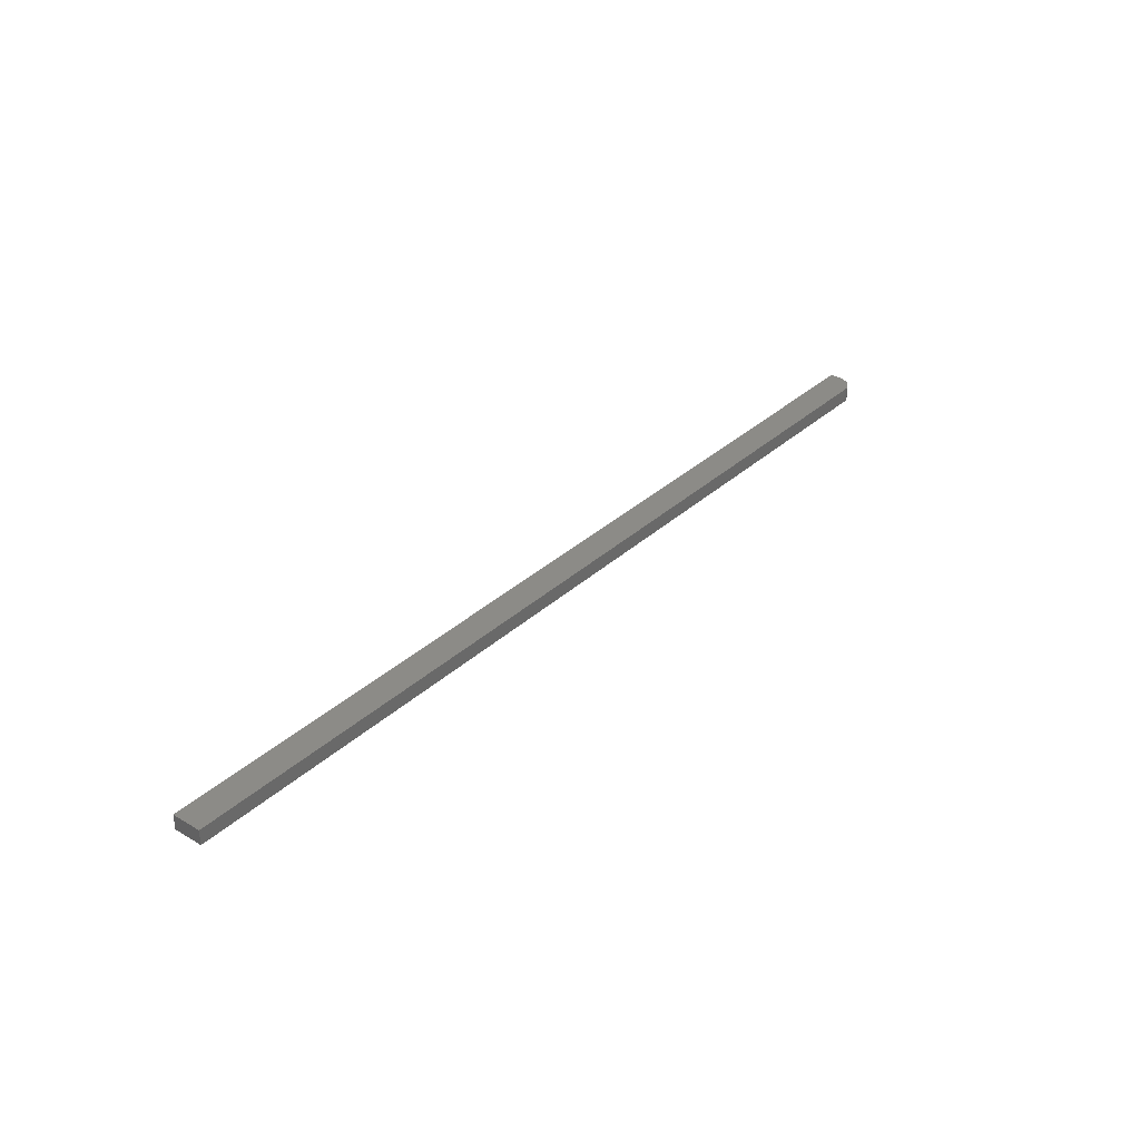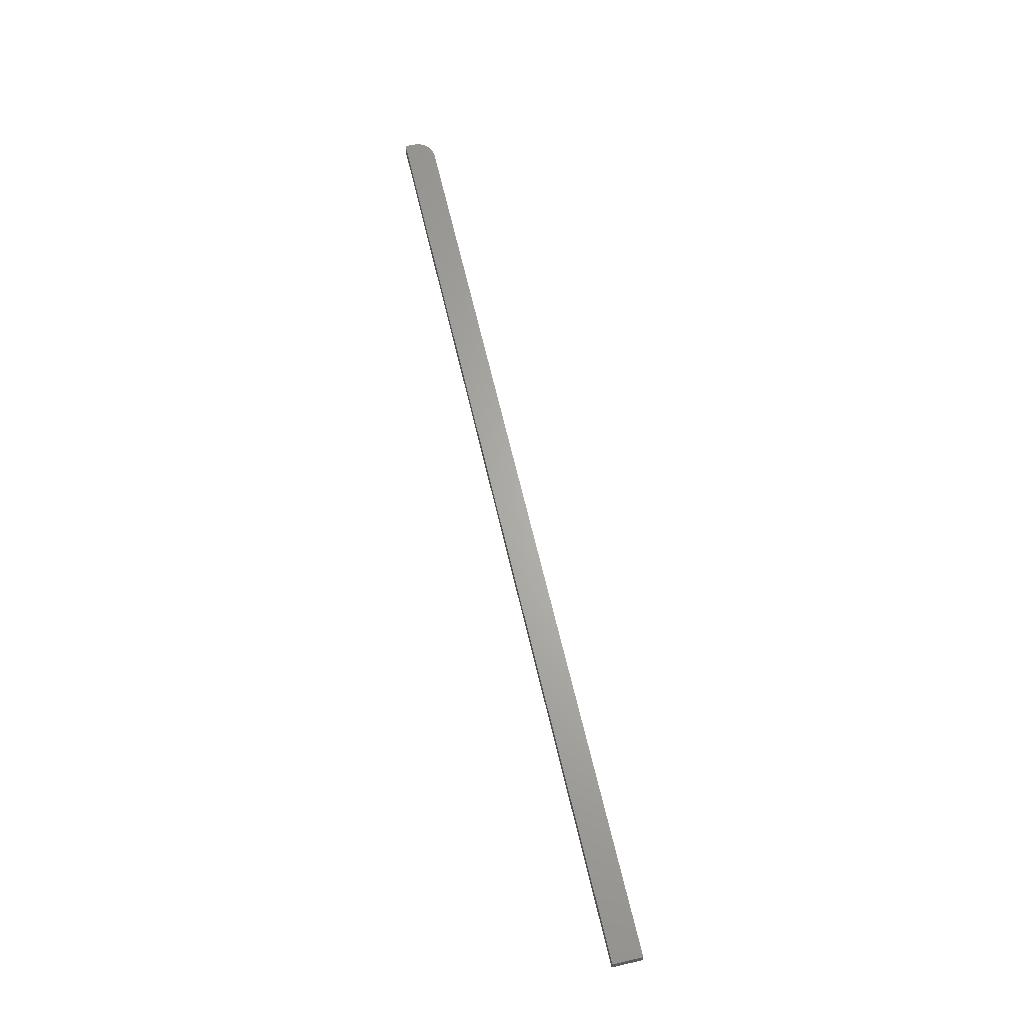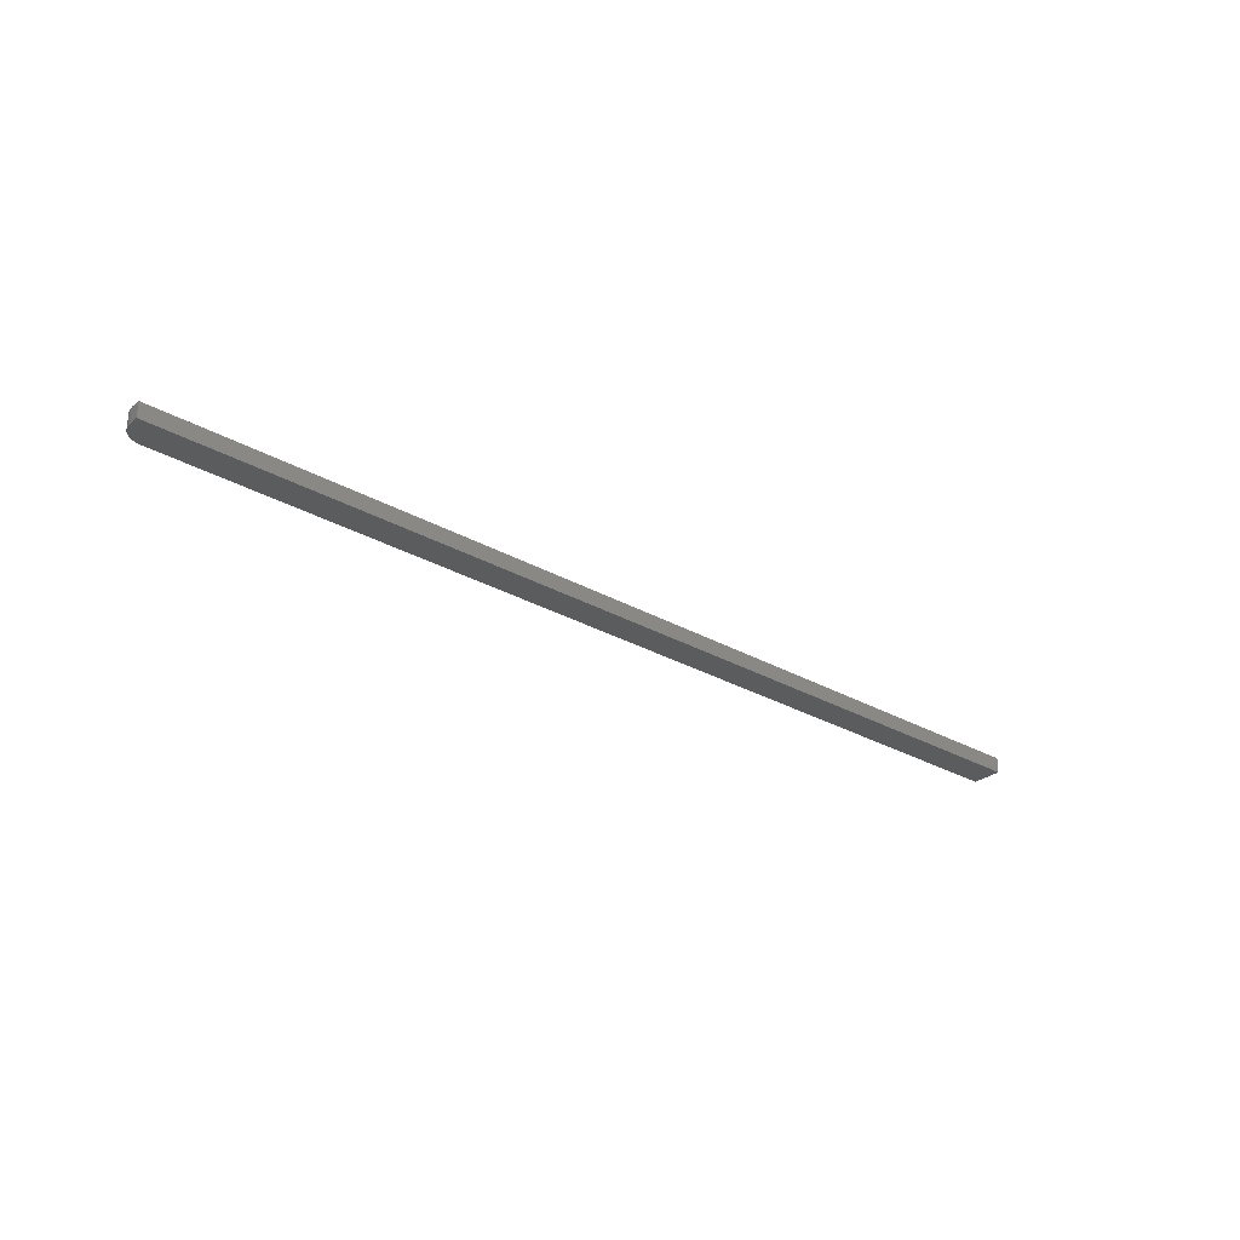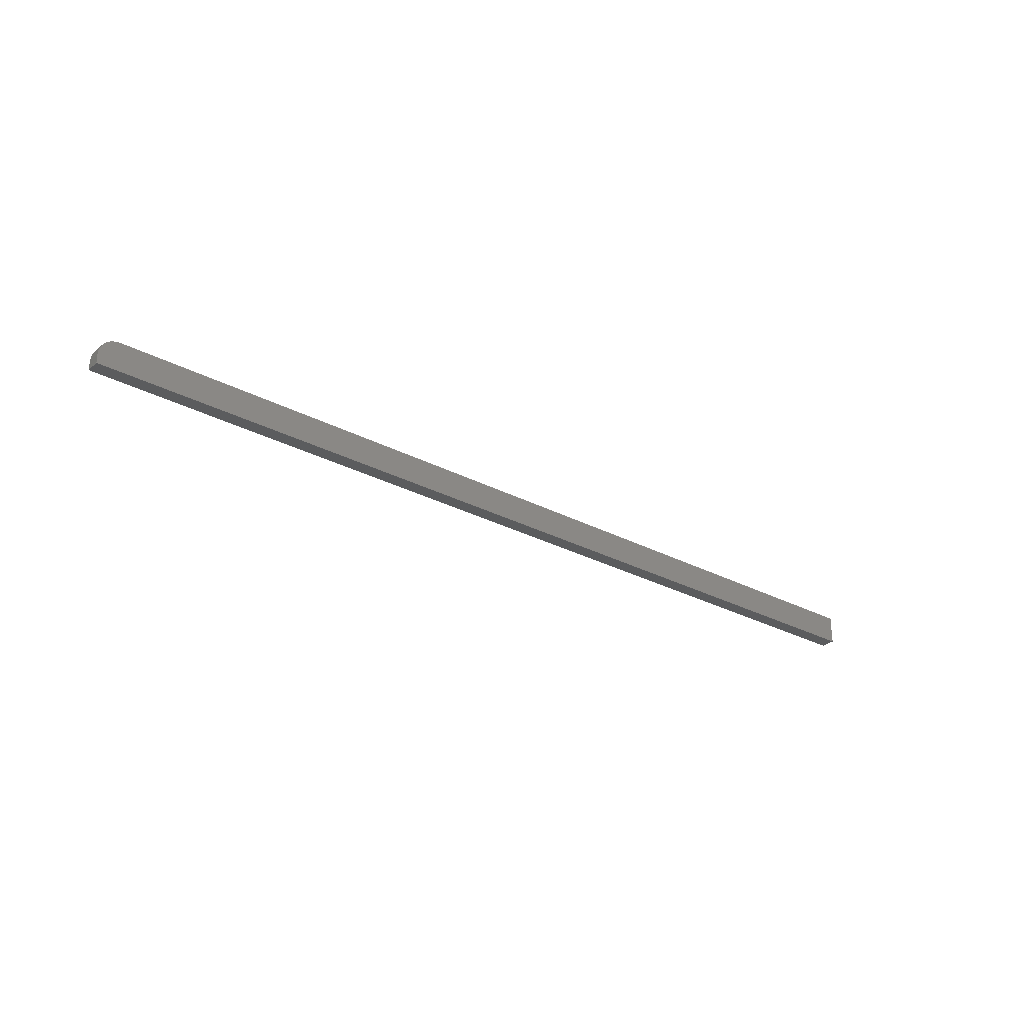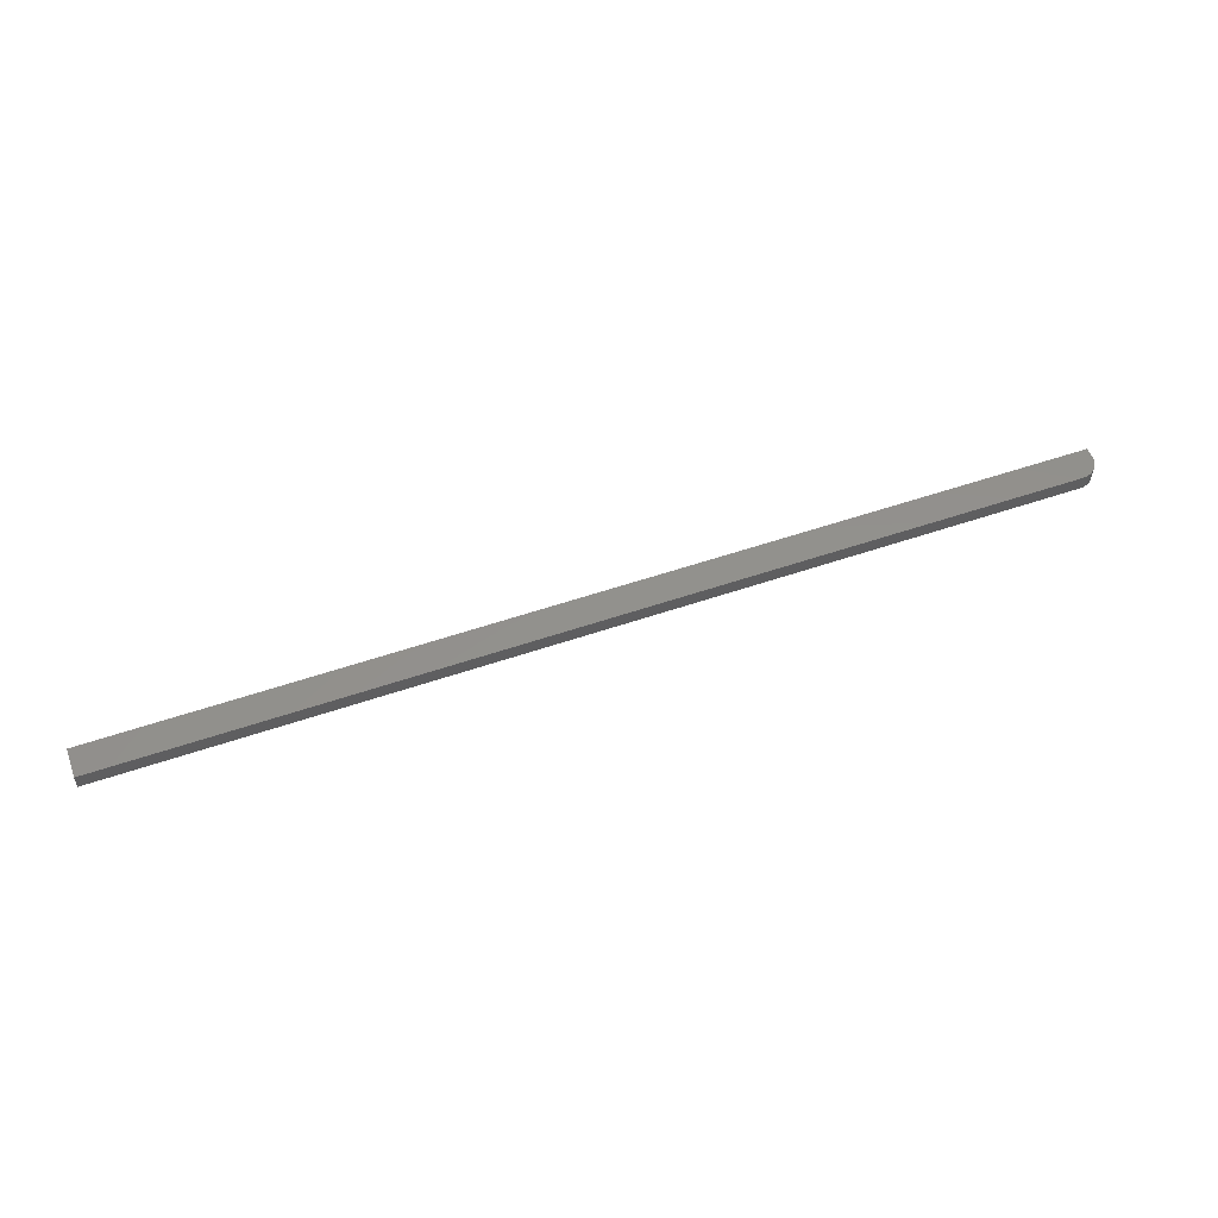
<metadata>
{"format":"stl","ext":"stl","renderer":"f3d","projection":"perspective","resolution":1024,"background":"white","views":[{"elev":33.2,"azim":-51.1,"up":"+Y"},{"elev":65.2,"azim":-103.1,"up":"+Y"},{"elev":-28.8,"azim":139.6,"up":"+Y"},{"elev":-28.9,"azim":141.7,"up":"+Z"},{"elev":54.4,"azim":-20.0,"up":"+Y"}]}
</metadata>
<code>
# stl→obj: 24 verts, 44 faces
v 0 -0.007812 -0.01562
v 4.403e-35 0.00403 -0.01562
v -4.743e-19 -0.007812 -0.007812
v -4.743e-19 0.00403 -0.007812
v -0.009646 -0.007812 0.006623
v -0.75 -0.007812 -0.01562
v -0.01562 -0.007812 0.007812
v -0.75 -0.007812 0.007812
v -0.01258 -0.007812 0.007512
v -0.0003002 -0.007812 -0.004764
v -0.001189 -0.007812 -0.001833
v -0.002633 -0.007812 0.0008683
v -0.004576 -0.007812 0.003236
v -0.006944 -0.007812 0.005179
v -0.01562 0.00403 0.007812
v -0.75 0.00403 0.007812
v -0.001189 0.00403 -0.001833
v -0.0003002 0.00403 -0.004764
v -0.01258 0.00403 0.007512
v -0.009646 0.00403 0.006623
v -0.75 0.00403 -0.01562
v -0.006944 0.00403 0.005179
v -0.004576 0.00403 0.003236
v -0.002633 0.00403 0.0008683
f 1 2 3
f 3 2 4
f 3 5 1
f 5 6 1
f 5 7 6
f 7 8 6
f 5 9 7
f 10 11 12
f 10 12 13
f 10 13 14
f 10 14 5
f 10 5 3
f 15 16 7
f 7 16 8
f 17 18 4
f 19 20 15
f 21 16 15
f 21 15 20
f 21 20 2
f 2 20 22
f 2 22 23
f 2 23 24
f 2 24 17
f 2 17 4
f 15 7 19
f 19 7 9
f 19 9 20
f 20 9 5
f 20 5 22
f 22 5 14
f 22 14 23
f 23 14 13
f 23 13 24
f 24 13 12
f 24 12 17
f 17 12 11
f 17 11 18
f 18 11 10
f 18 10 4
f 4 10 3
f 6 8 21
f 21 8 16
f 1 6 2
f 2 6 21

</code>
